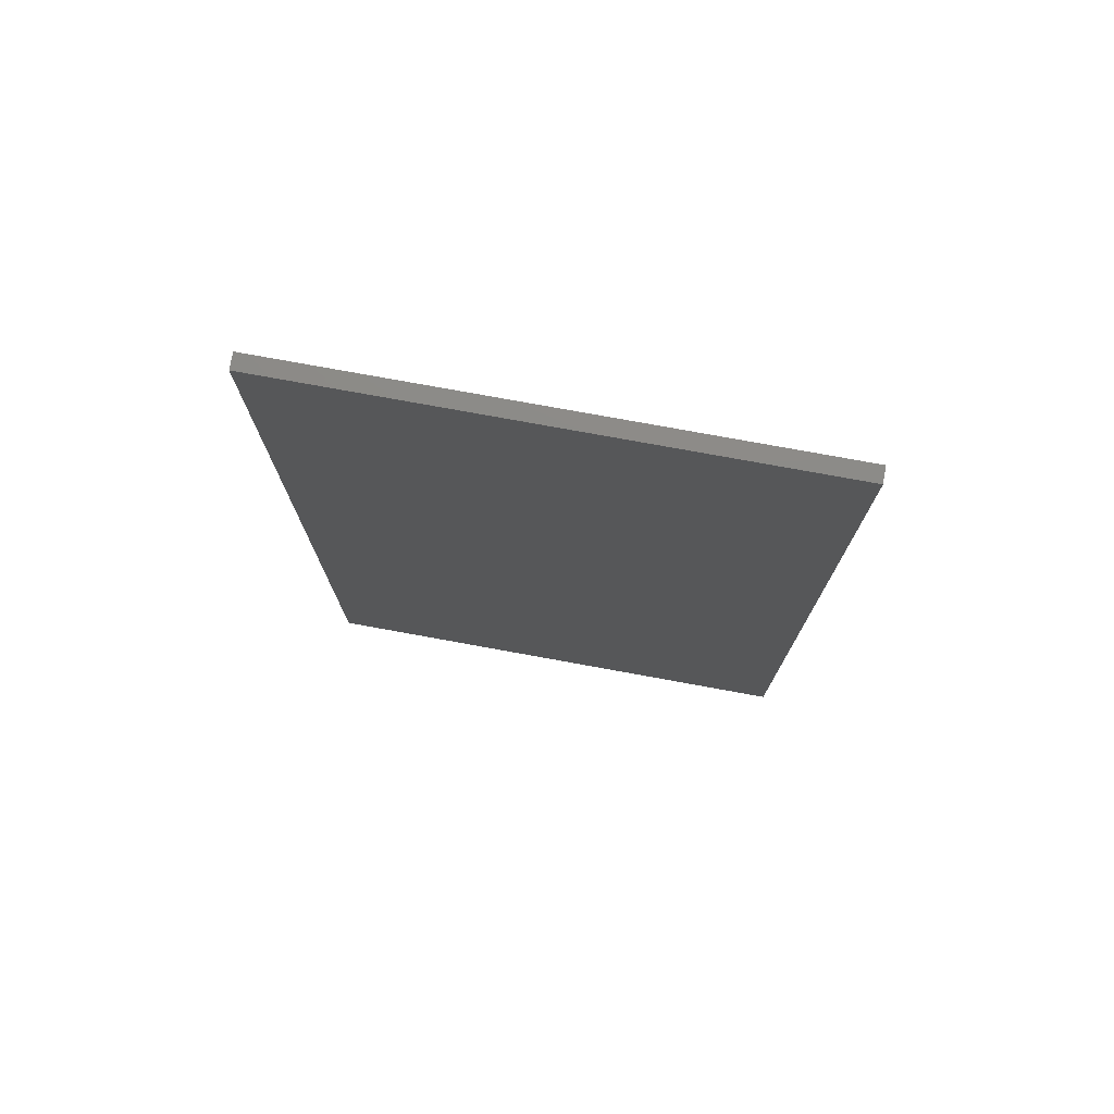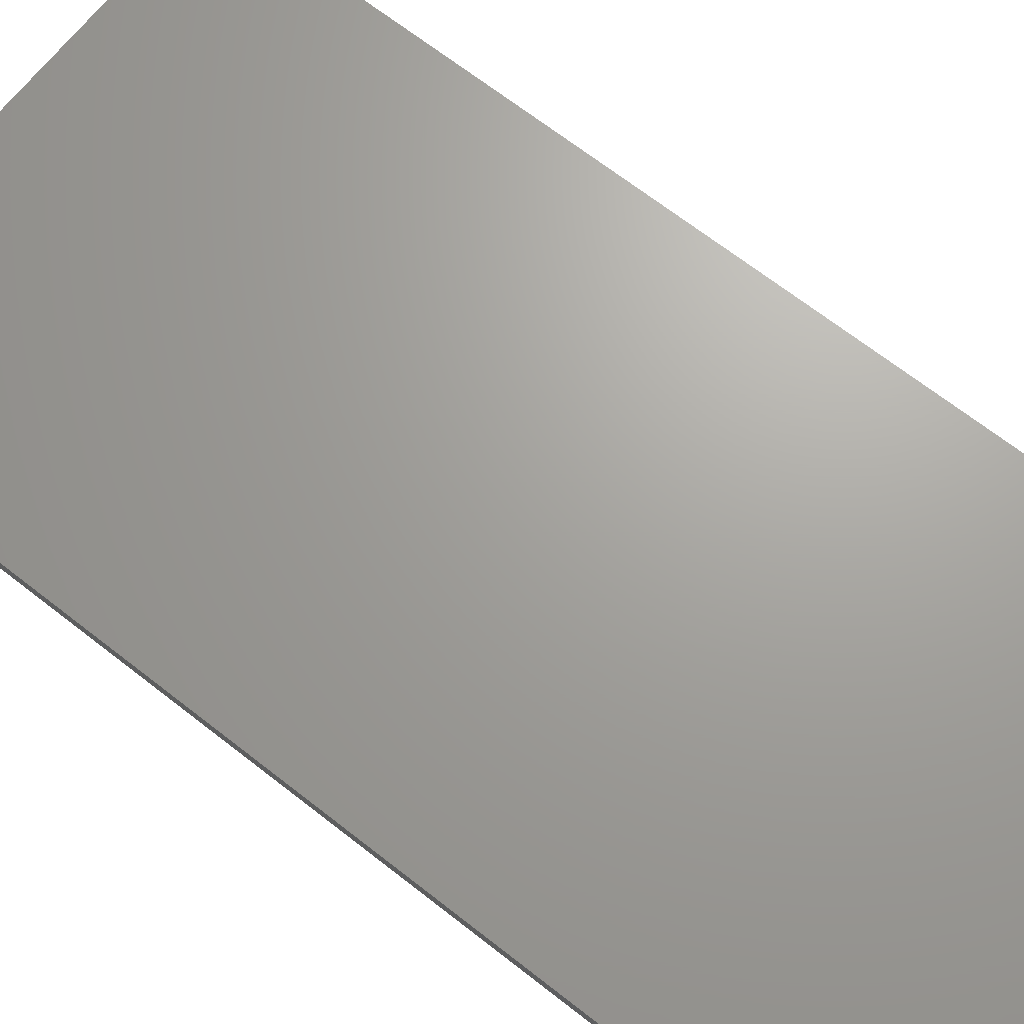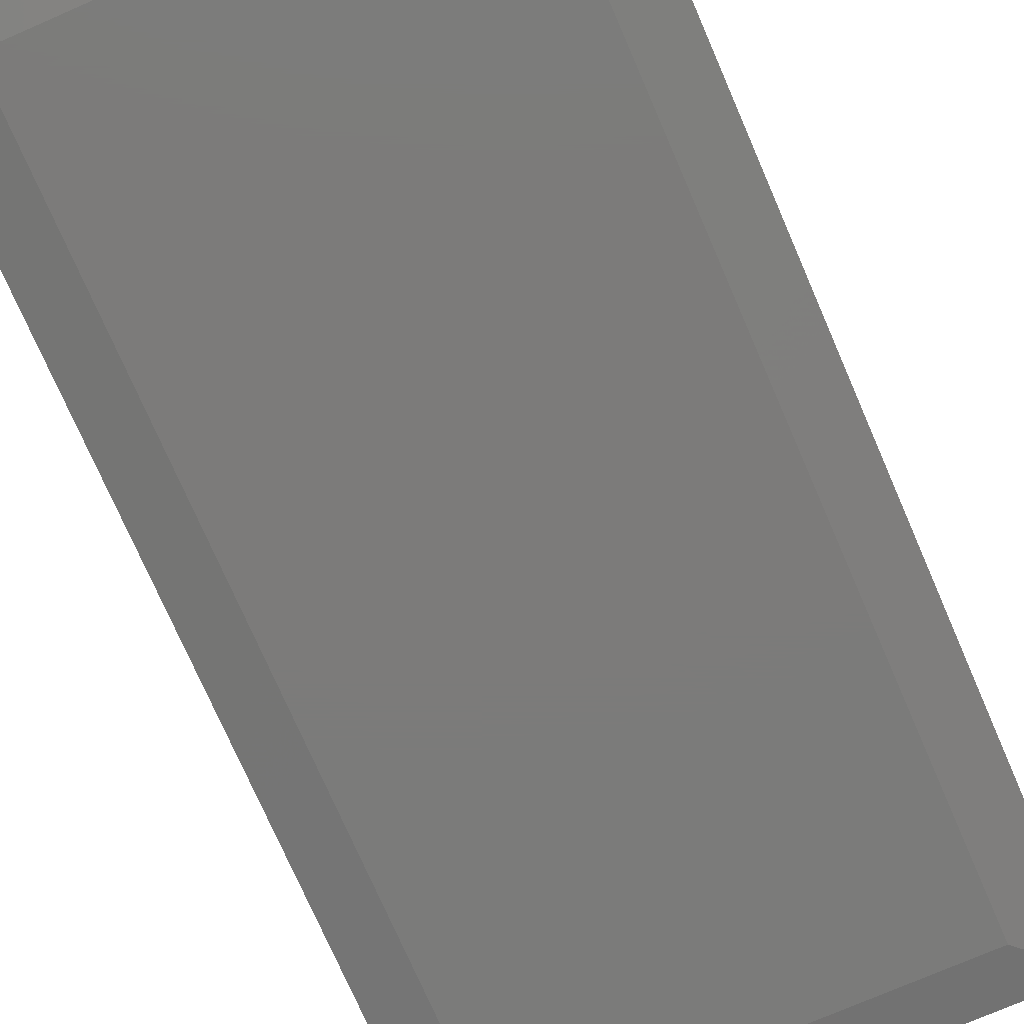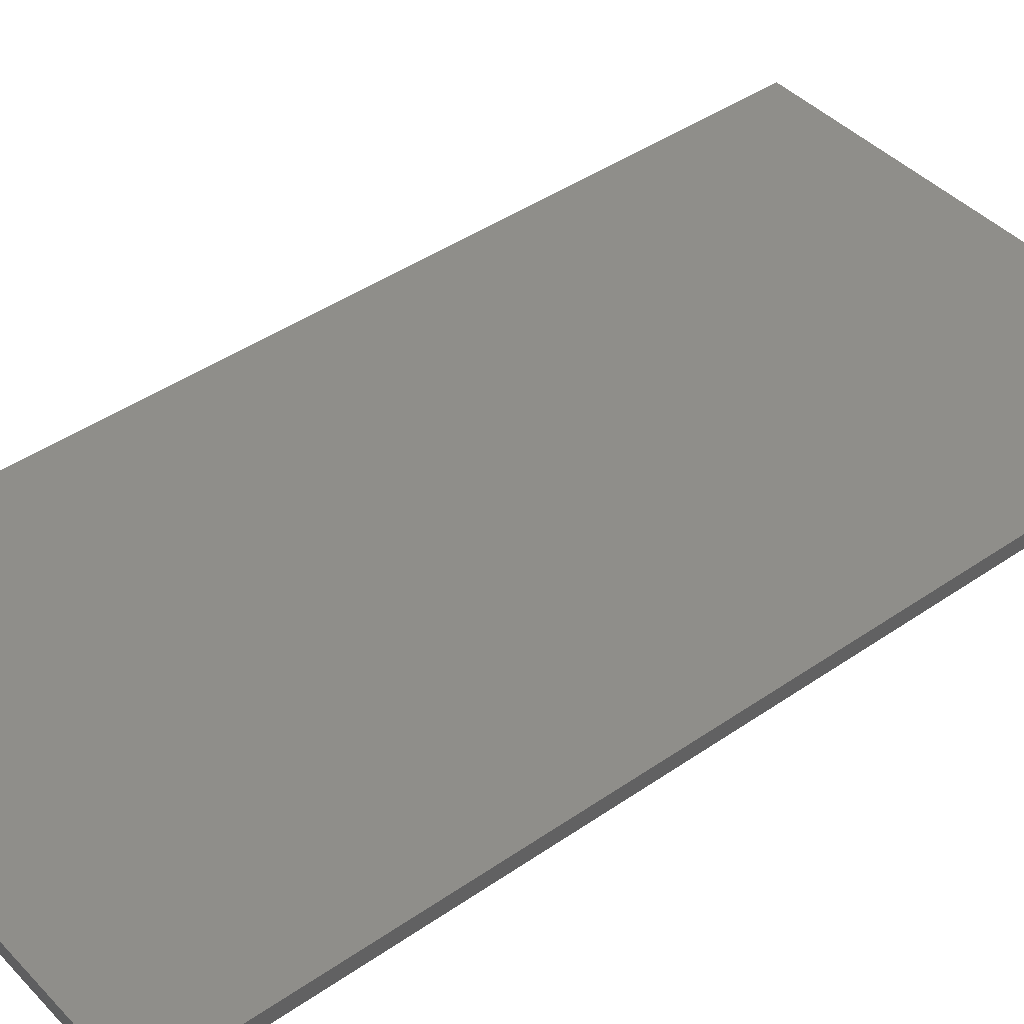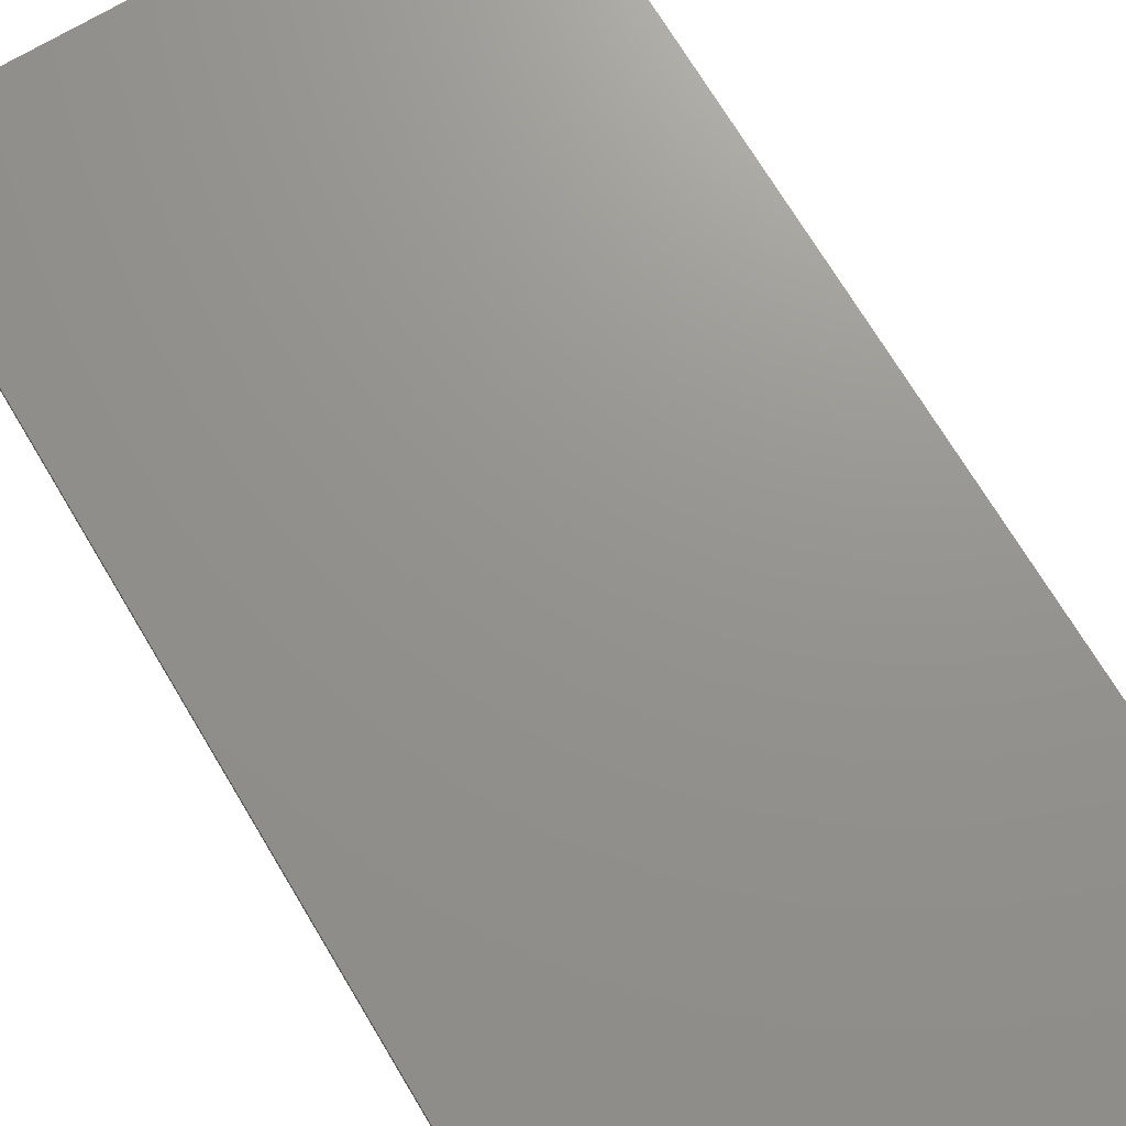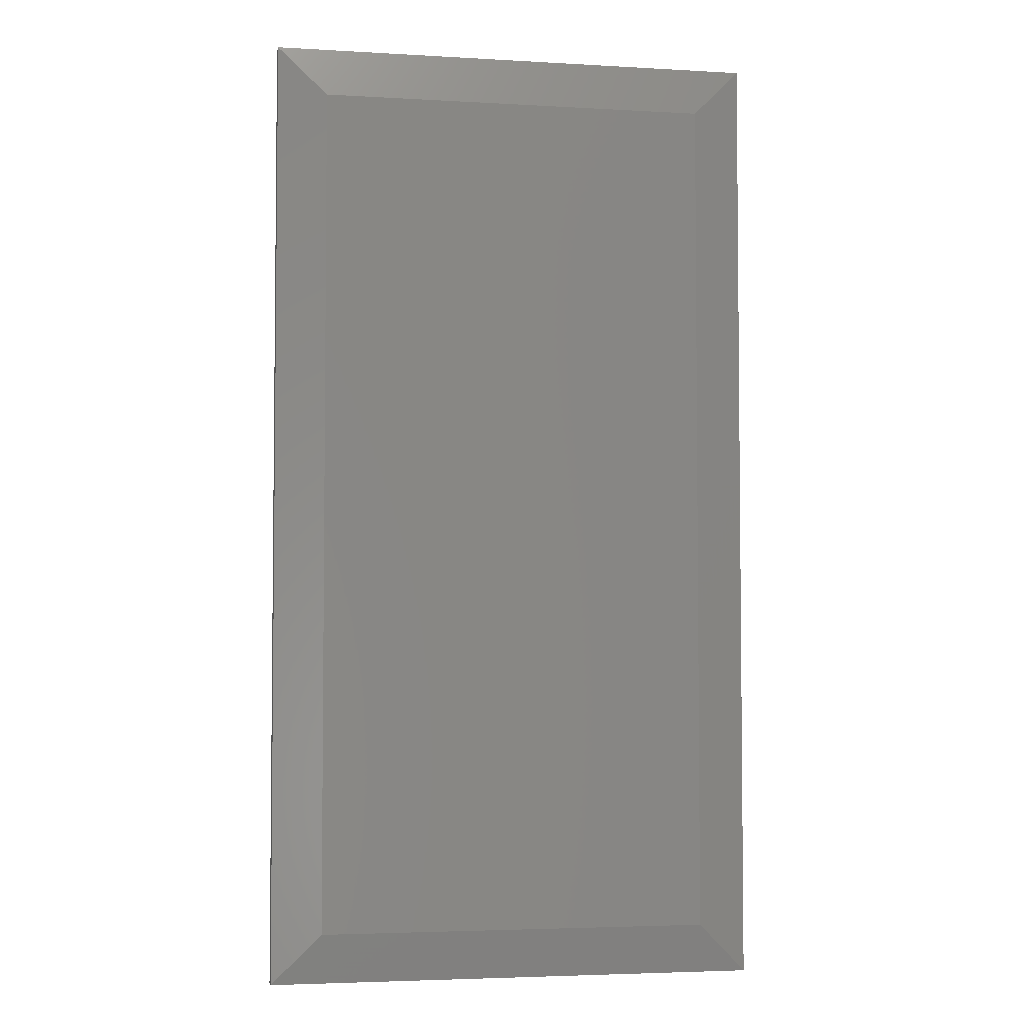
<metadata>
{"format":"stl","ext":"stl","renderer":"f3d","projection":"perspective","resolution":1024,"background":"white","views":[{"elev":76.9,"azim":-169.7,"up":"+Z"},{"elev":68.0,"azim":-51.9,"up":"+Y"},{"elev":-74.6,"azim":-156.5,"up":"+Y"},{"elev":42.7,"azim":-129.5,"up":"+Y"},{"elev":71.2,"azim":-30.9,"up":"+Y"},{"elev":-3.9,"azim":-10.9,"up":"+Z"}]}
</metadata>
<code>
# stl→obj: 12 verts, 20 faces
v -0.3125 -0.03906 -0.6719
v 0.3049 -0.03906 -0.6719
v -0.3125 -0.03906 0.6719
v 0.3049 -0.03906 0.6719
v -0.3906 -0.02344 0.75
v -0.3906 1.665e-16 0.75
v -0.3906 -0.02344 -0.75
v -0.3906 0 -0.75
v 0.3831 -0.02344 0.75
v 0.3831 2.095e-16 0.75
v 0.3831 -0.02344 -0.75
v 0.3831 4.295e-17 -0.75
f 1 2 3
f 3 2 4
f 5 6 7
f 7 6 8
f 9 10 5
f 5 10 6
f 11 12 9
f 9 12 10
f 7 8 11
f 11 8 12
f 9 5 4
f 4 5 3
f 11 9 2
f 2 9 4
f 7 11 1
f 1 11 2
f 5 7 3
f 3 7 1
f 8 6 12
f 12 6 10

</code>
